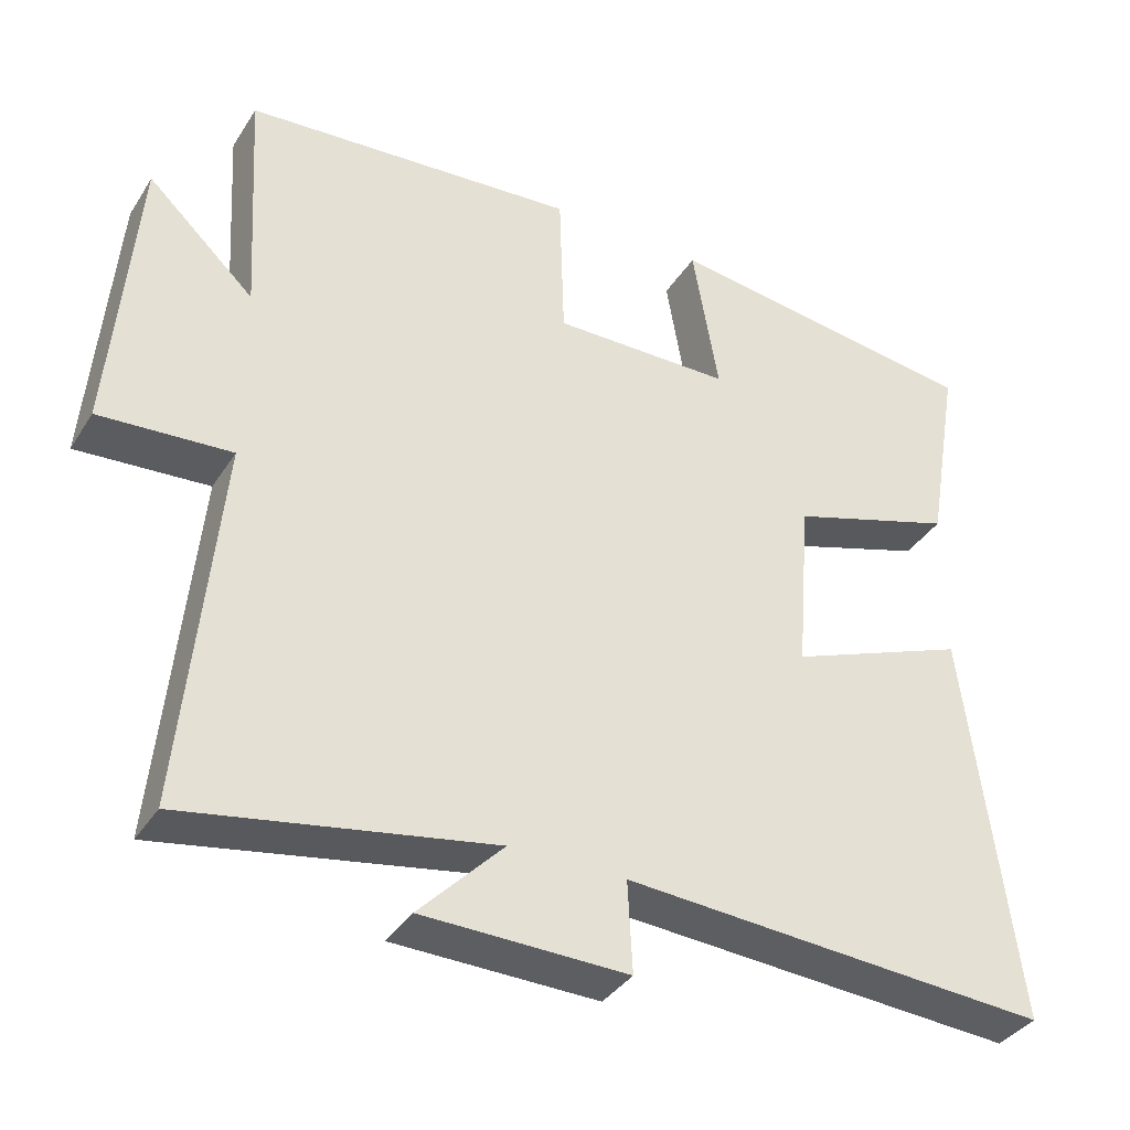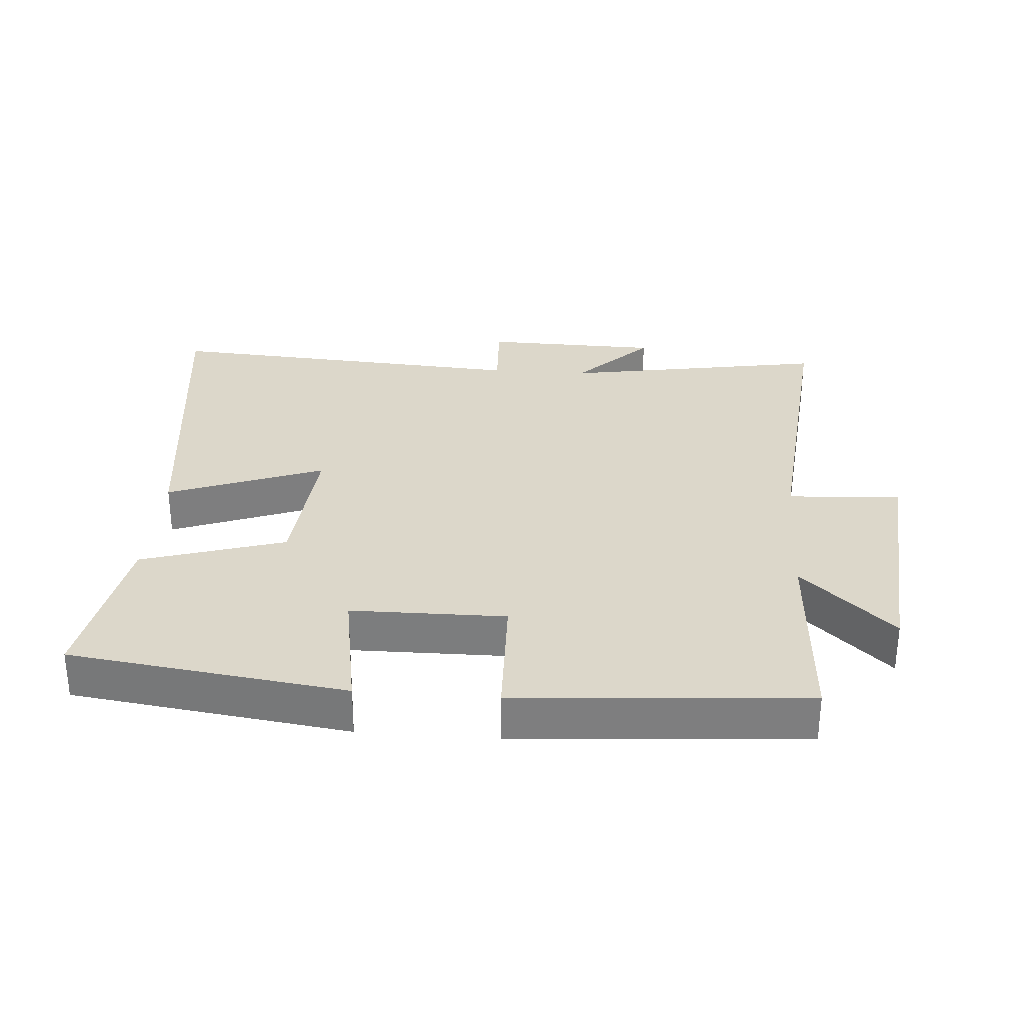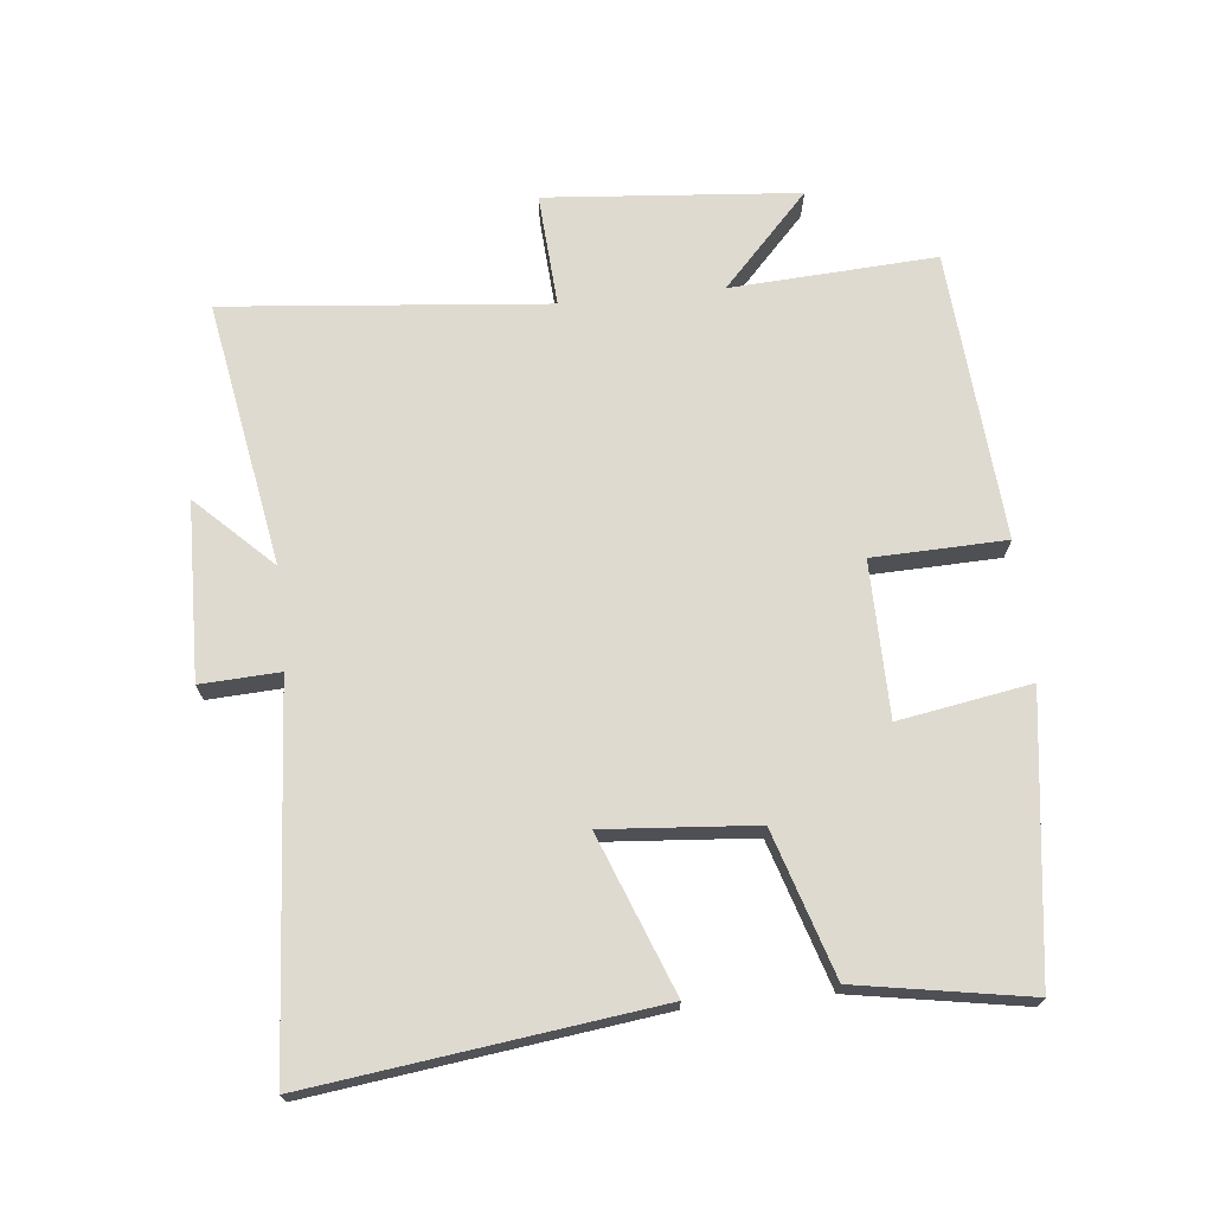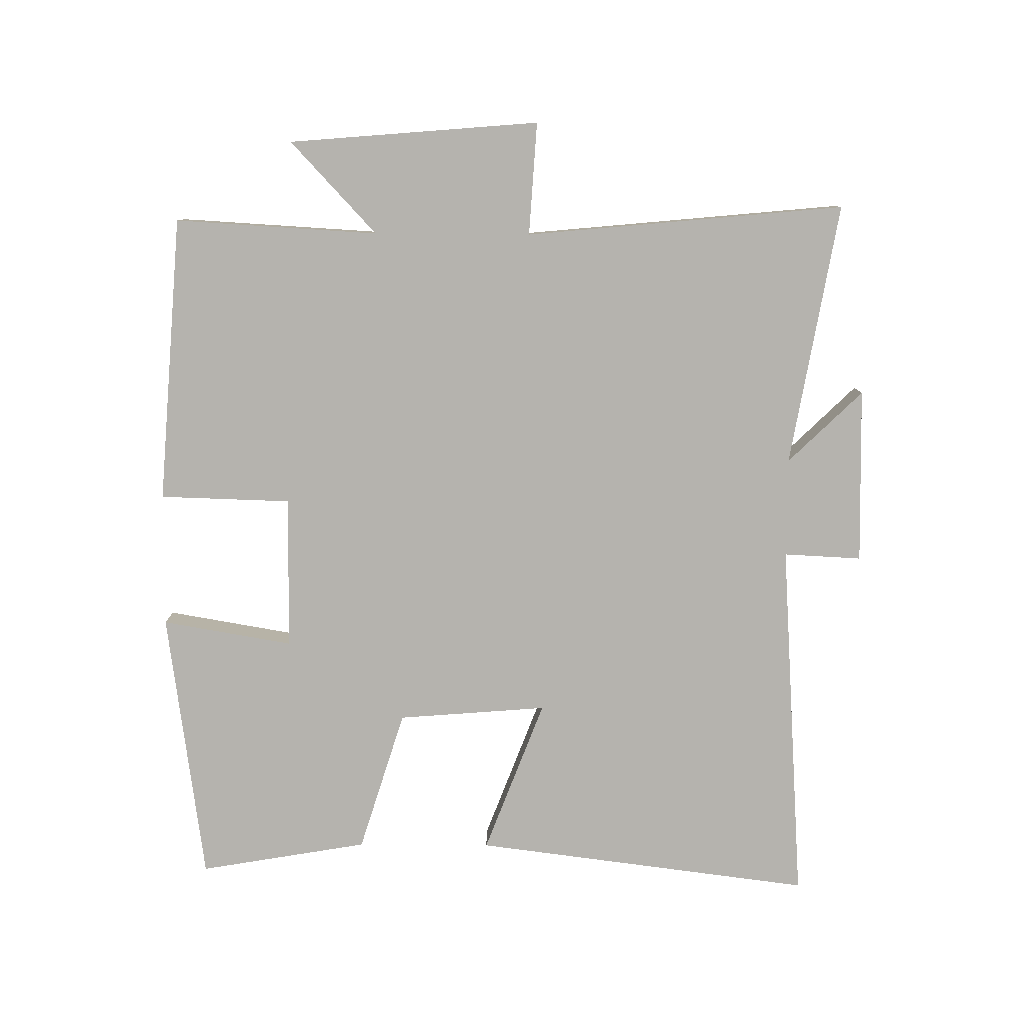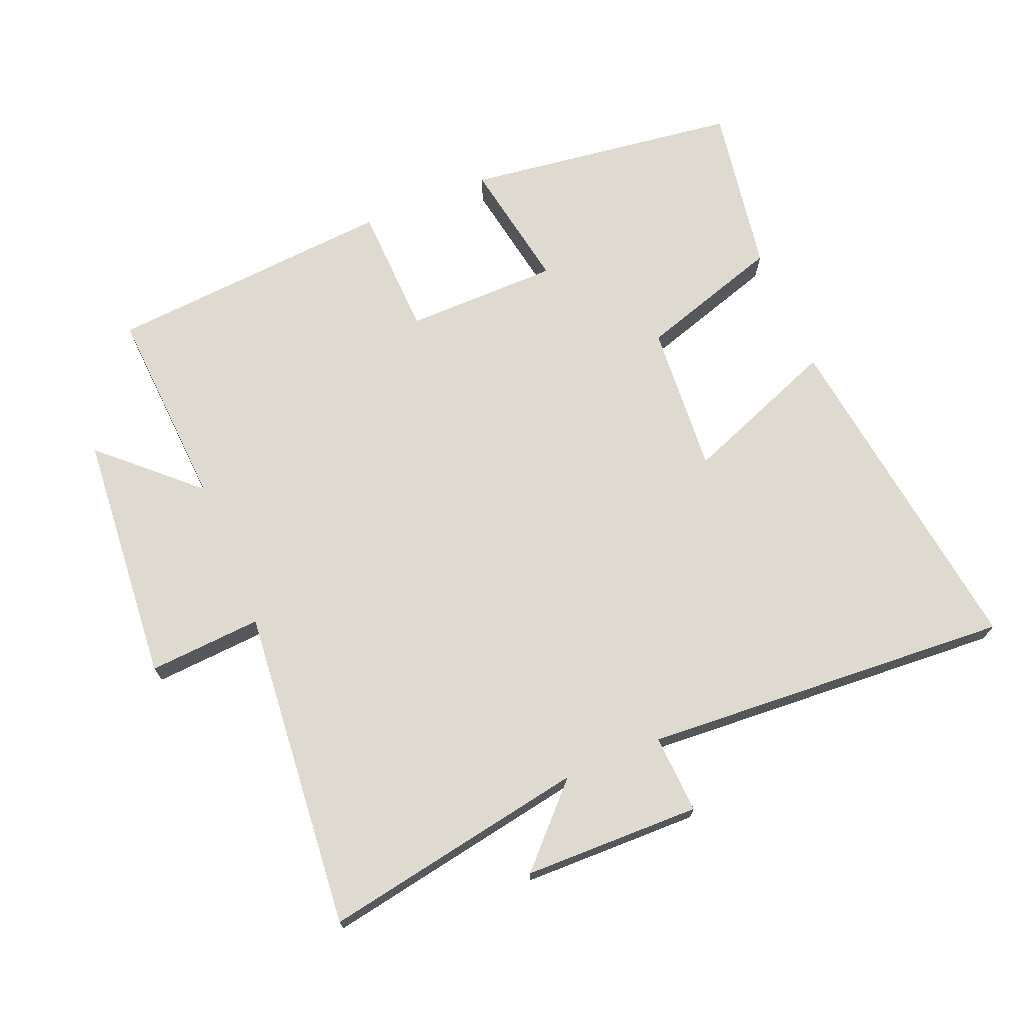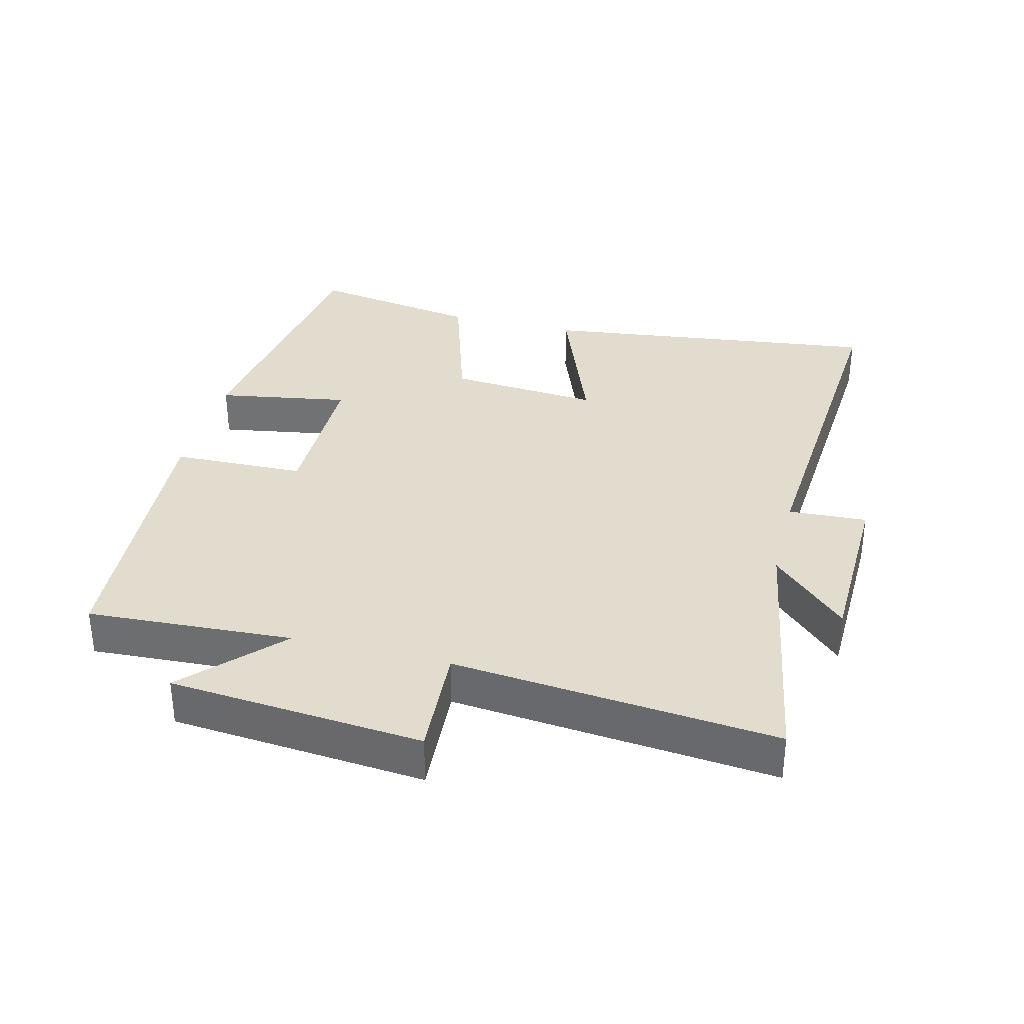
<metadata>
{"format":"obj","ext":"obj","renderer":"f3d","projection":"perspective","resolution":1024,"background":"white","views":[{"elev":-36.7,"azim":151.3,"up":"+Z"},{"elev":30.5,"azim":4.3,"up":"+Y"},{"elev":70.6,"azim":-95.9,"up":"+Y"},{"elev":-80.0,"azim":89.6,"up":"+Y"},{"elev":70.9,"azim":157.3,"up":"+Y"},{"elev":34.0,"azim":104.3,"up":"+Y"}]}
</metadata>
<code>
v 0.546 0.07 -0.57
v 0.145 0.07 -0.5
v 0.255 0.07 -0.613
v -0.013 0.07 -0.619
v -0.007 0.07 -0.5
v -0.566 0.07 -0.538
v -0.5 0.07 -0.021
v -0.265 0.07 -0.111
v -0.283 0.07 0.117
v -0.5 0.07 0.185
v -0.544 0.07 0.443
v -0.126 0.07 0.5
v -0.16 0.07 0.301
v 0.074 0.07 0.299
v 0.08 0.07 0.5
v 0.518 0.07 0.467
v 0.5 0.07 0.157
v 0.64 0.07 0.288
v 0.672 0.07 -0.094
v 0.5 0.07 -0.083
v 0.546 0 -0.57
v 0.145 0 -0.5
v 0.255 0 -0.613
v -0.013 0 -0.619
v -0.007 0 -0.5
v -0.566 0 -0.538
v -0.5 0 -0.021
v -0.265 0 -0.111
v -0.283 0 0.117
v -0.5 0 0.185
v -0.544 0 0.443
v -0.126 0 0.5
v -0.16 0 0.301
v 0.074 0 0.299
v 0.08 0 0.5
v 0.518 0 0.467
v 0.5 0 0.157
v 0.64 0 0.288
v 0.672 0 -0.094
v 0.5 0 -0.083
f 17 18 19 20
f 14 15 16 17
f 13 14 17 20
f 10 11 12 13
f 9 10 13 20
f 8 9 20 1
f 5 6 7 8
f 2 3 4 5
f 2 5 8
f 1 2 8
f 40 39 38 37
f 37 36 35 34
f 40 37 34 33
f 33 32 31 30
f 40 33 30 29
f 21 40 29 28
f 28 27 26 25
f 25 24 23 22
f 28 25 22
f 28 22 21
f 1 21 22 2
f 2 22 23 3
f 3 23 24 4
f 4 24 25 5
f 5 25 26 6
f 6 26 27 7
f 7 27 28 8
f 8 28 29 9
f 9 29 30 10
f 10 30 31 11
f 11 31 32 12
f 12 32 33 13
f 13 33 34 14
f 14 34 35 15
f 15 35 36 16
f 16 36 37 17
f 17 37 38 18
f 18 38 39 19
f 19 39 40 20
f 20 40 21 1

</code>
